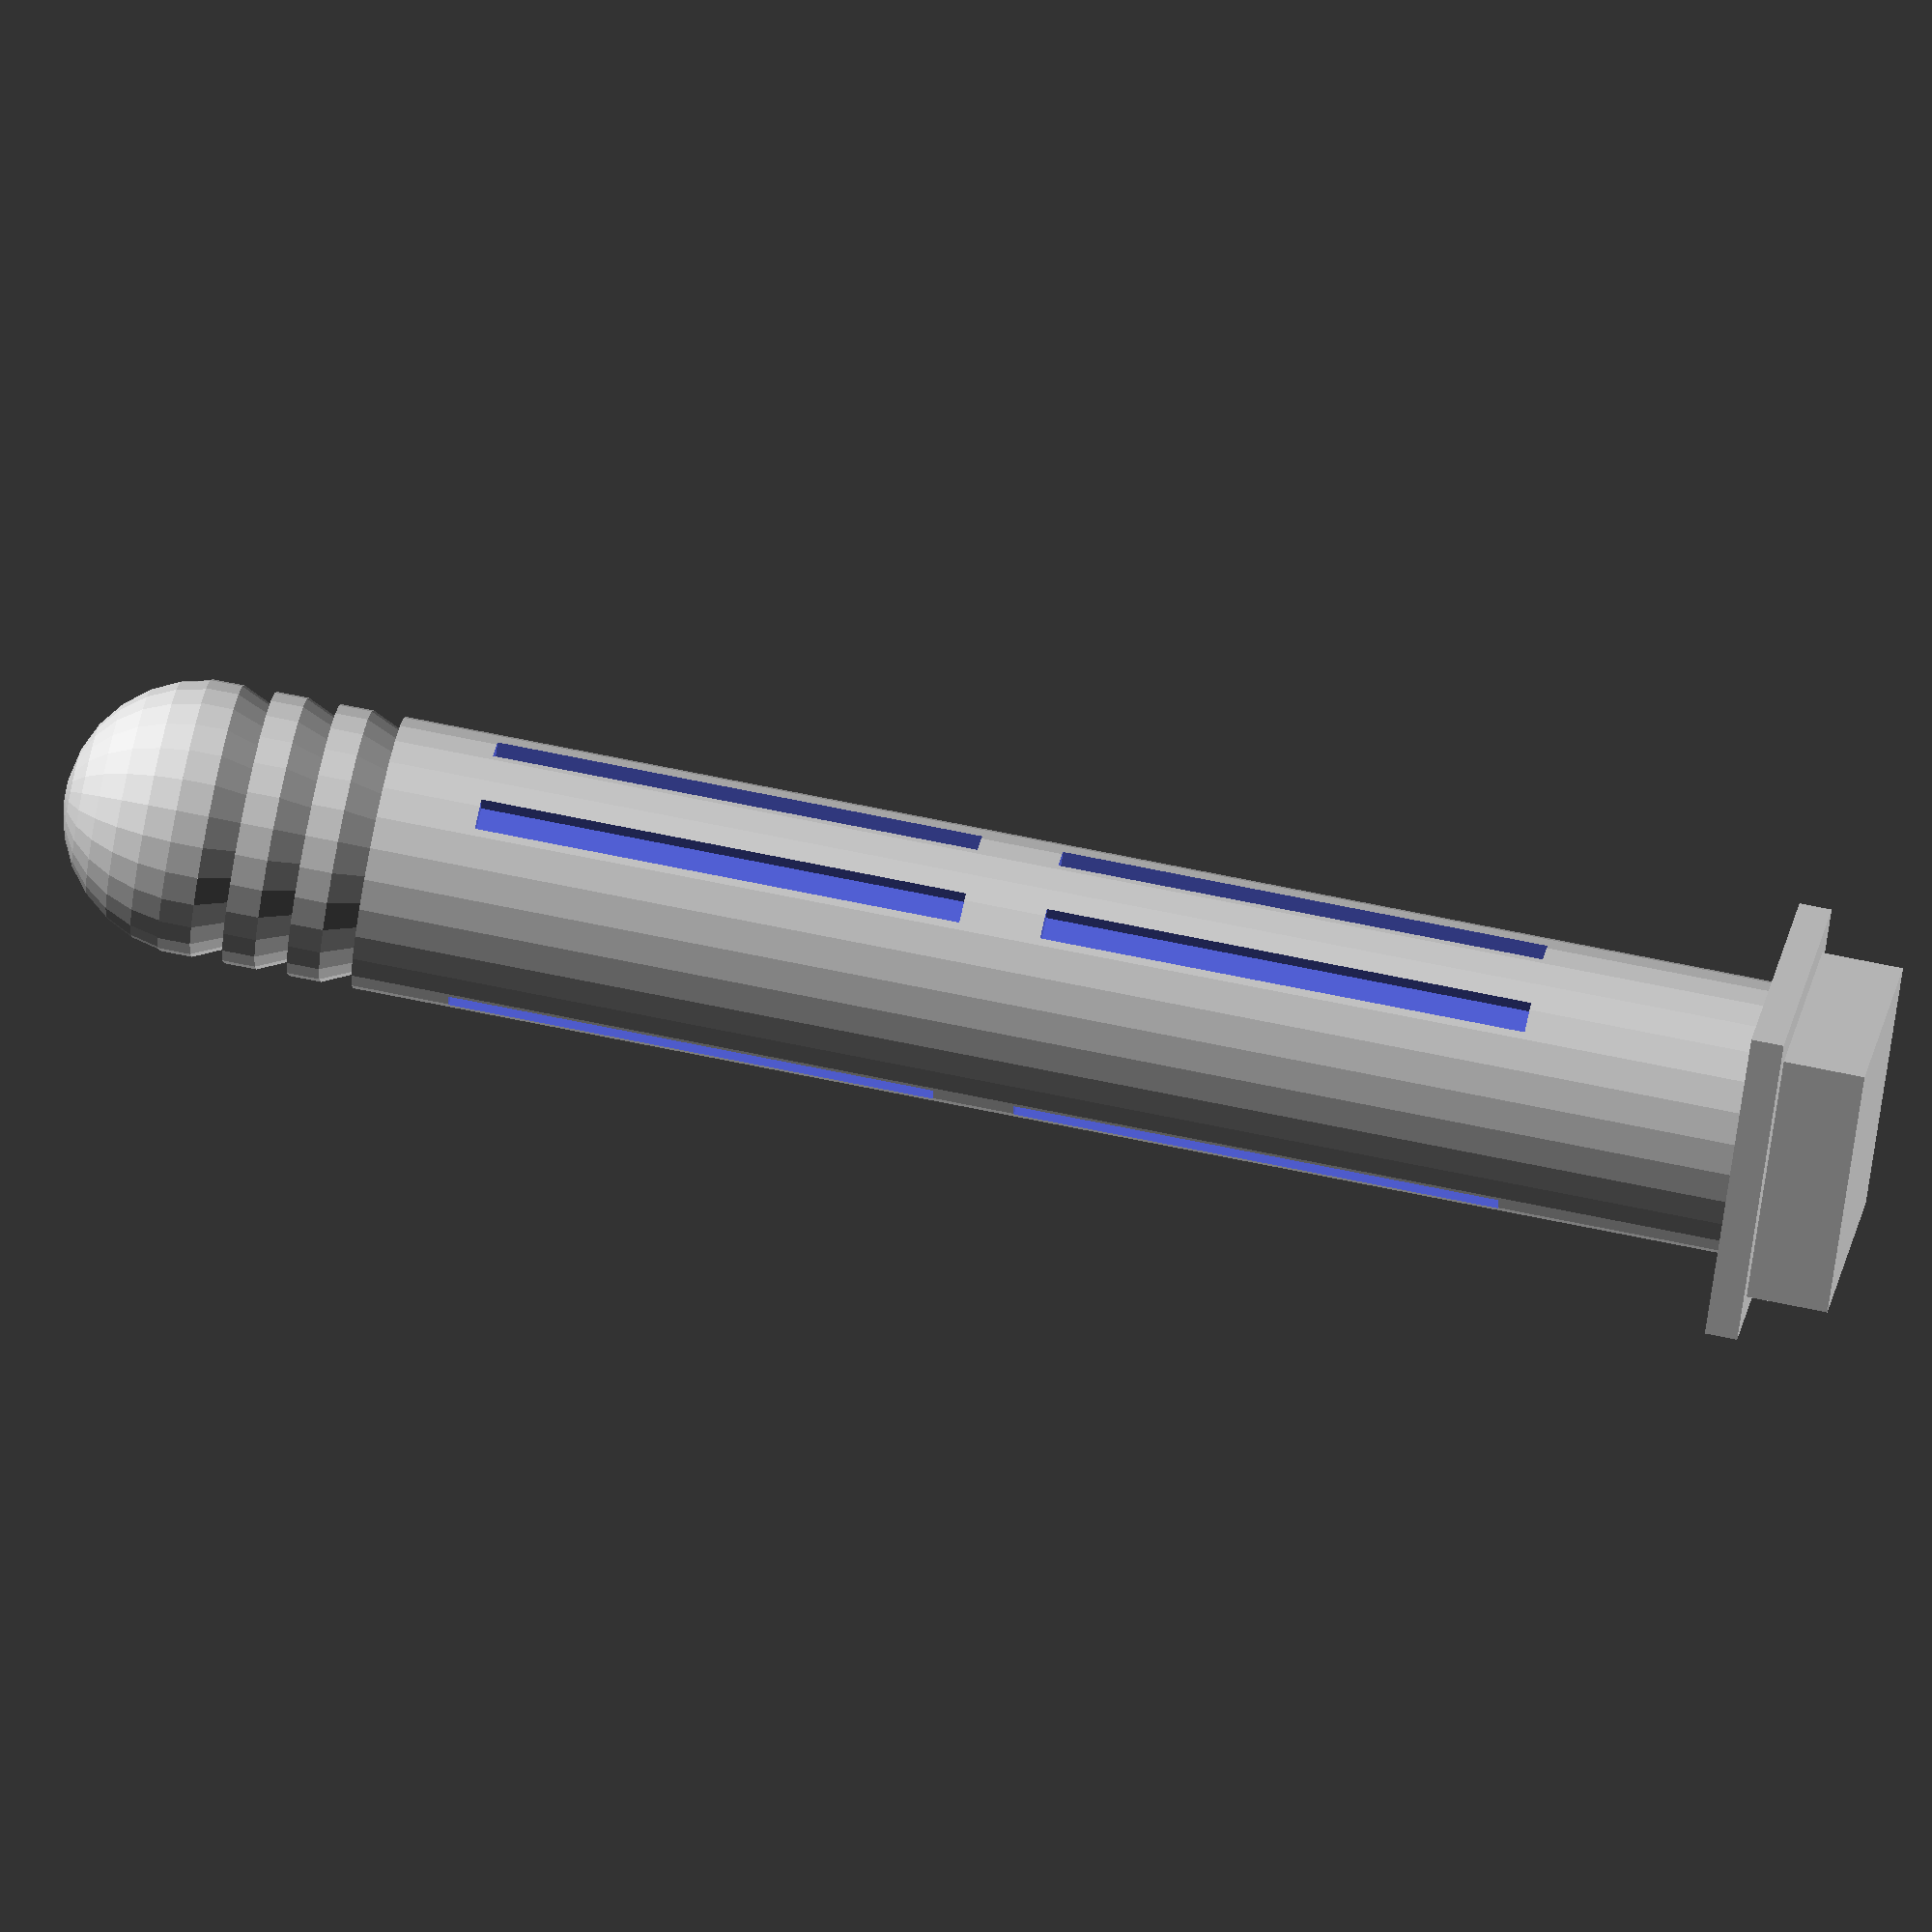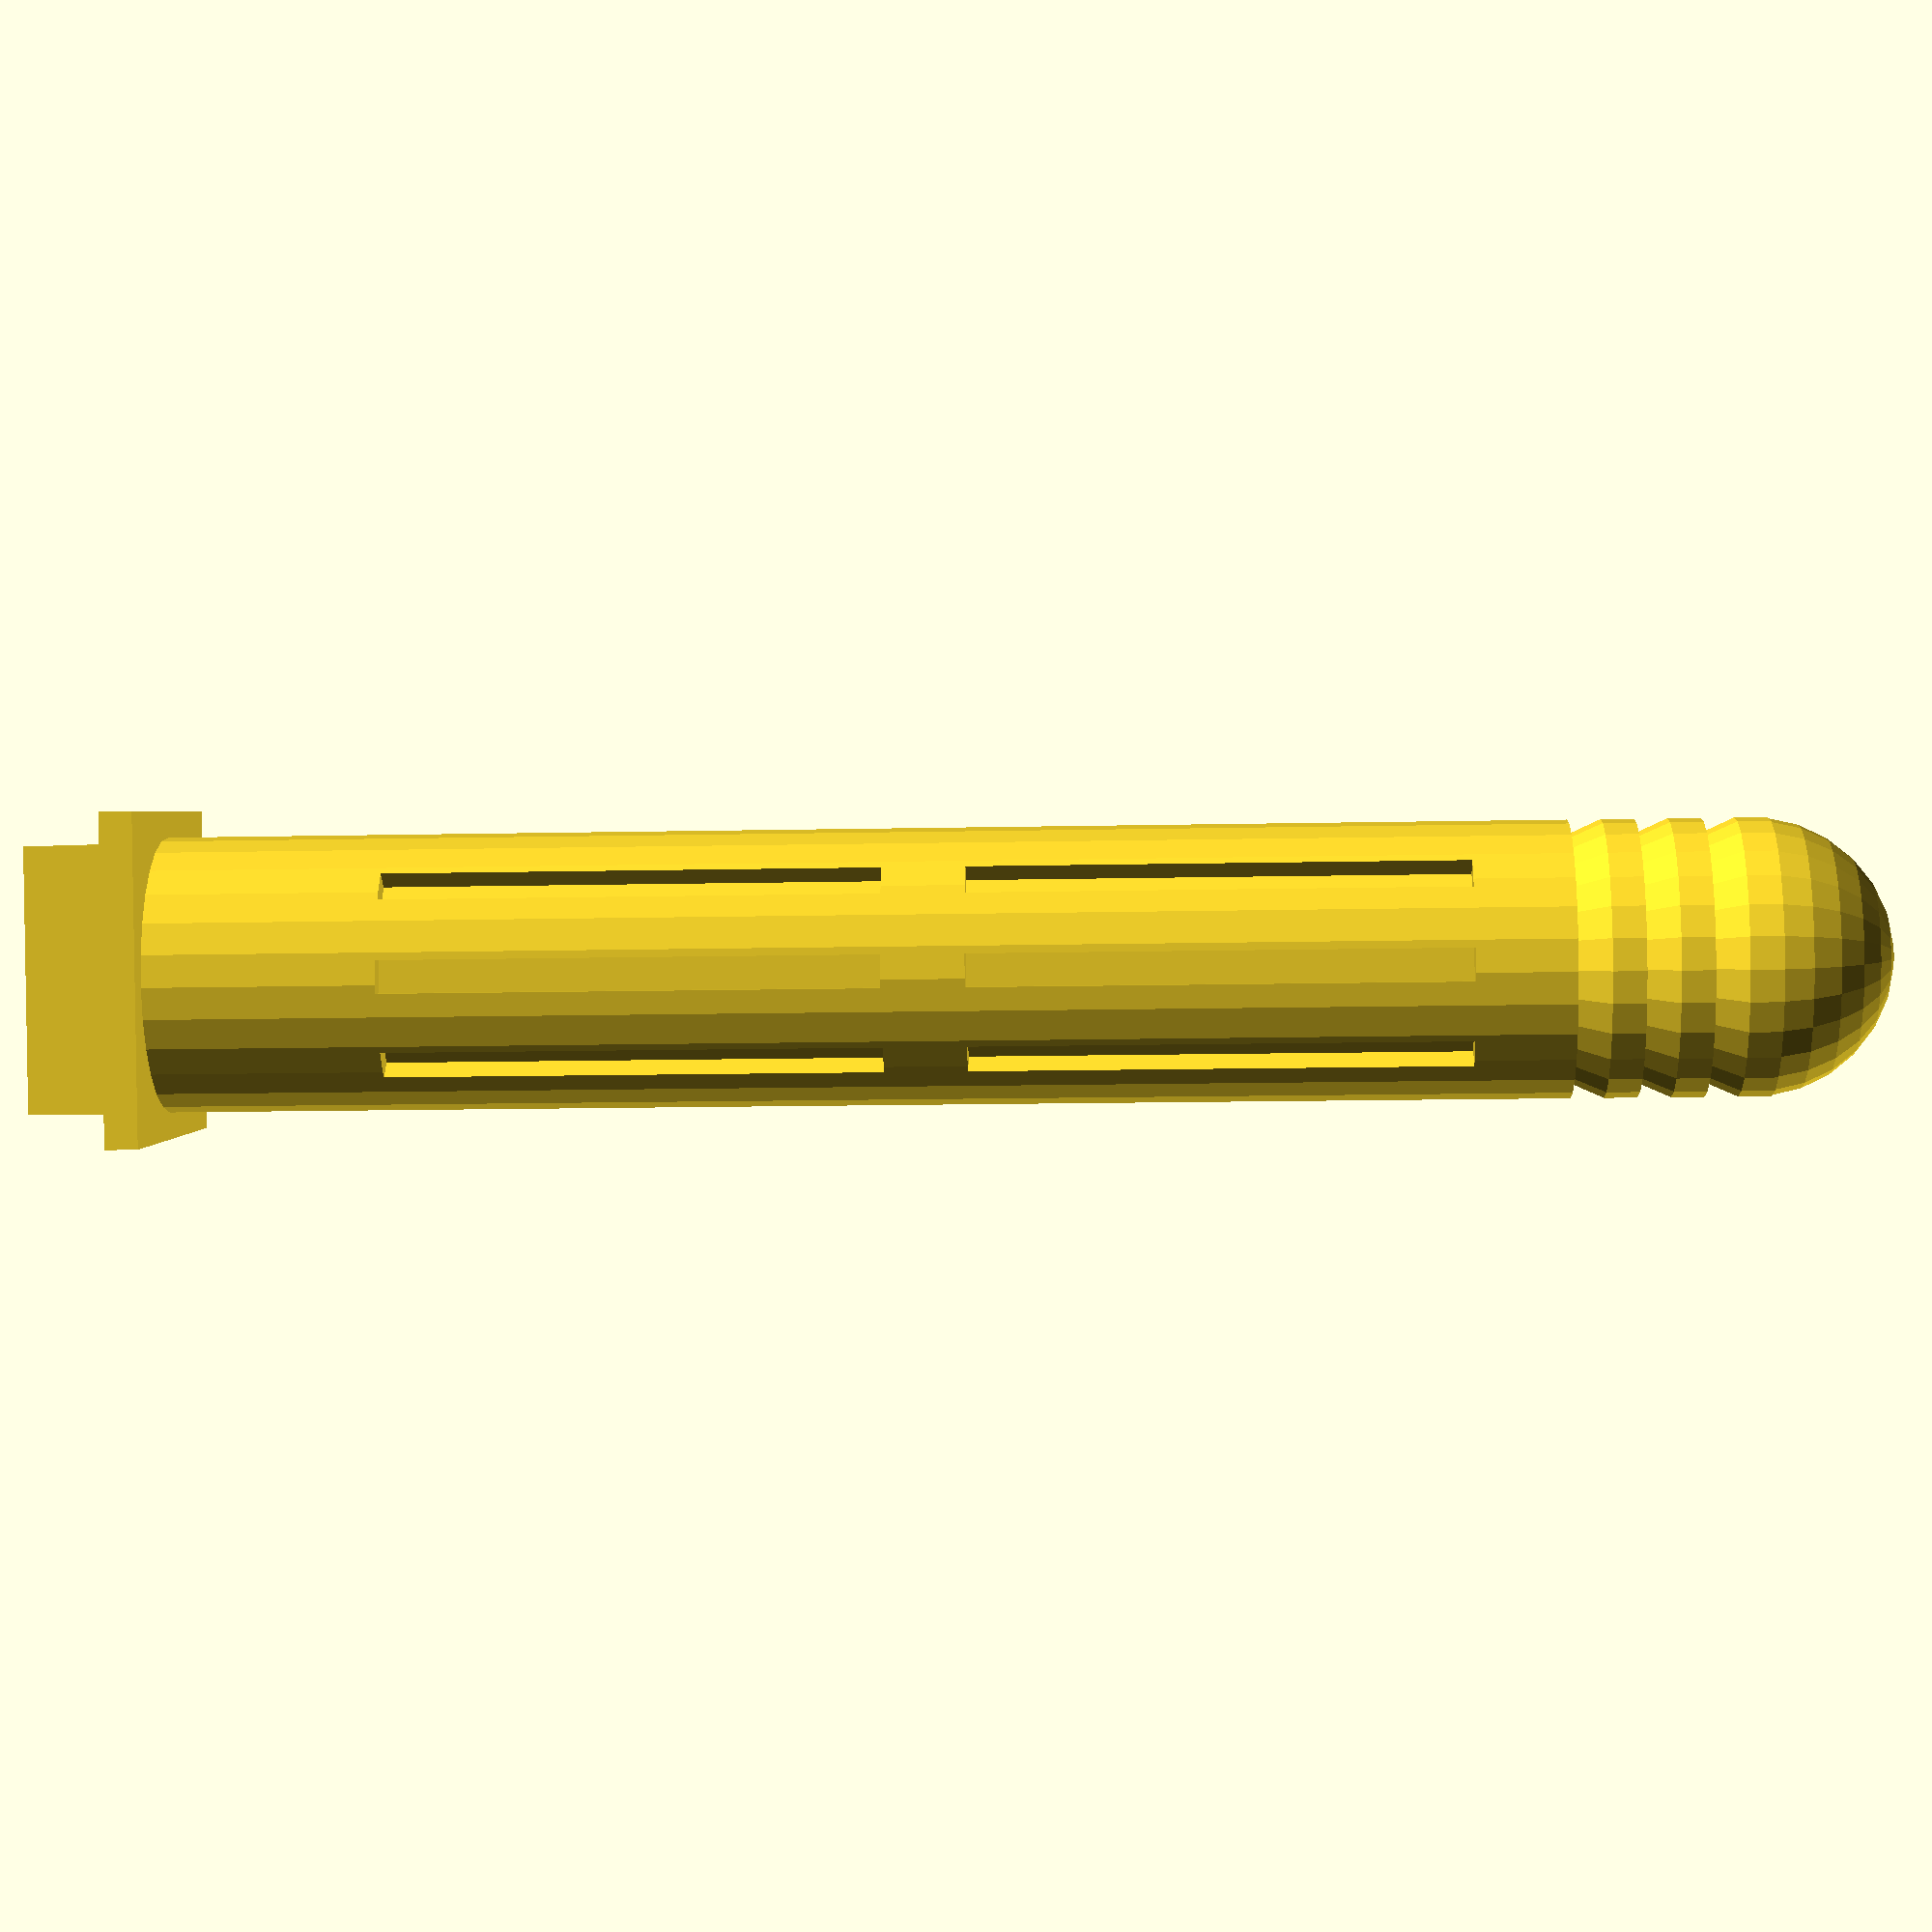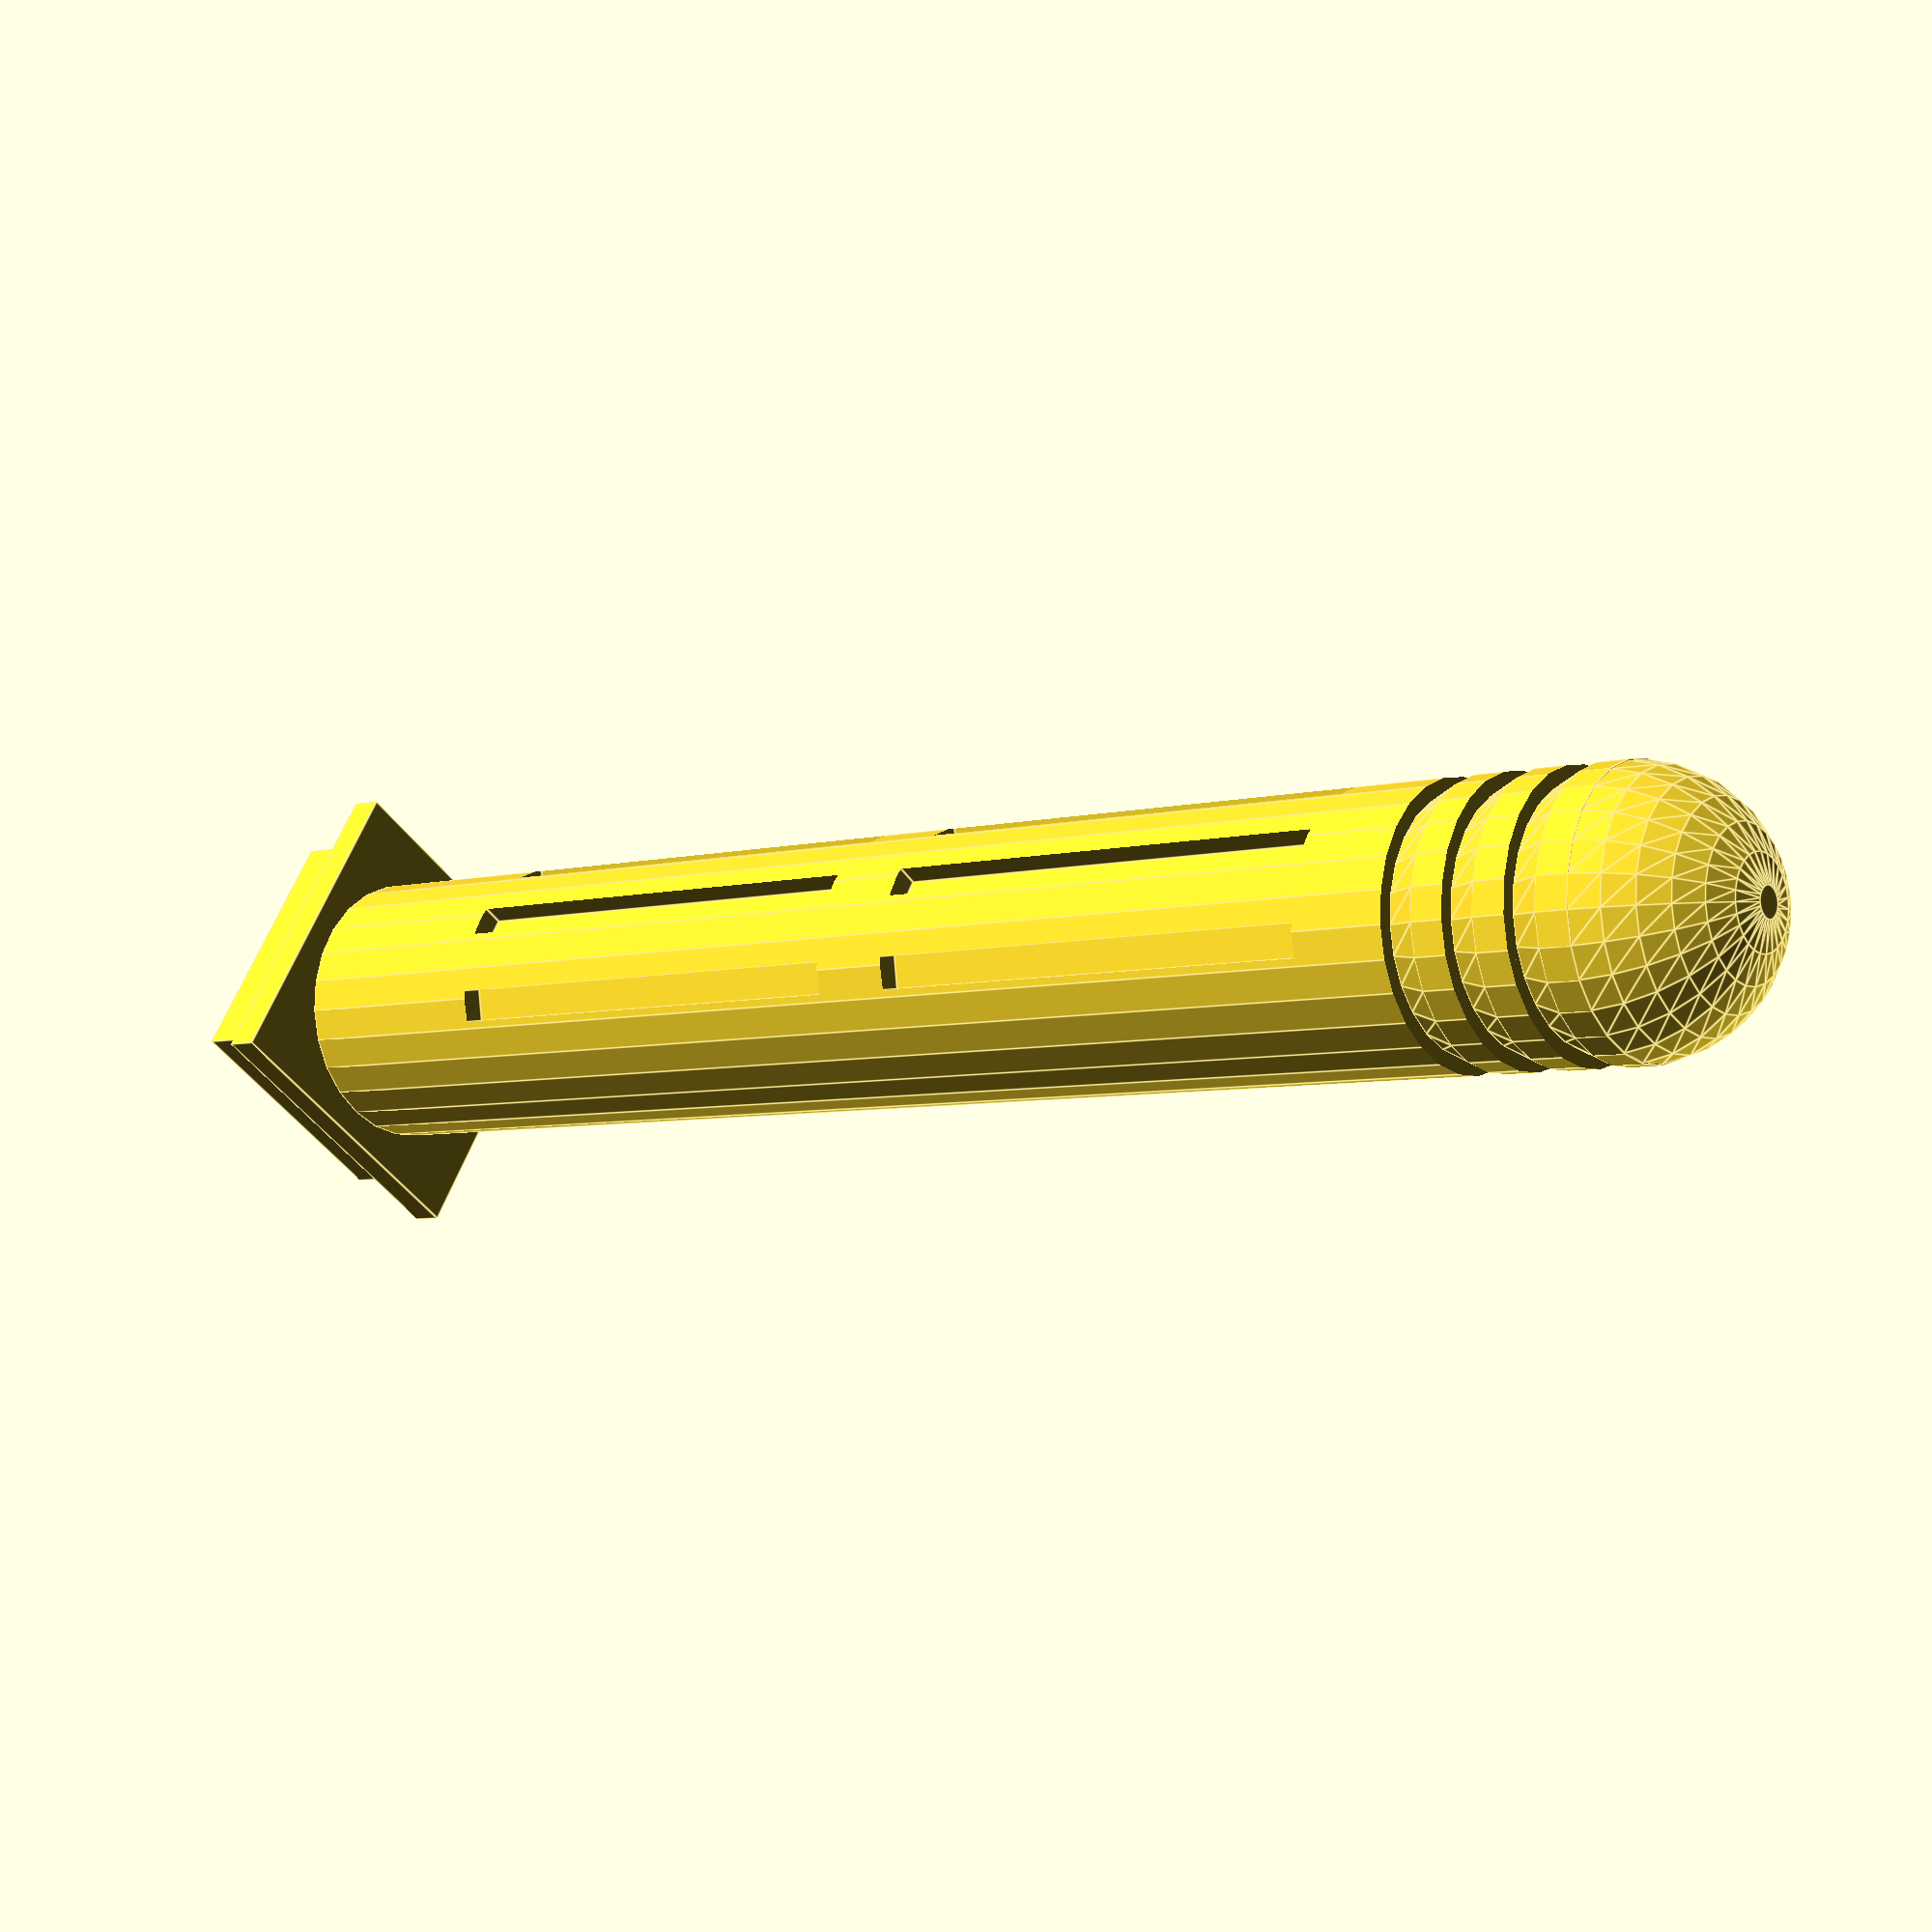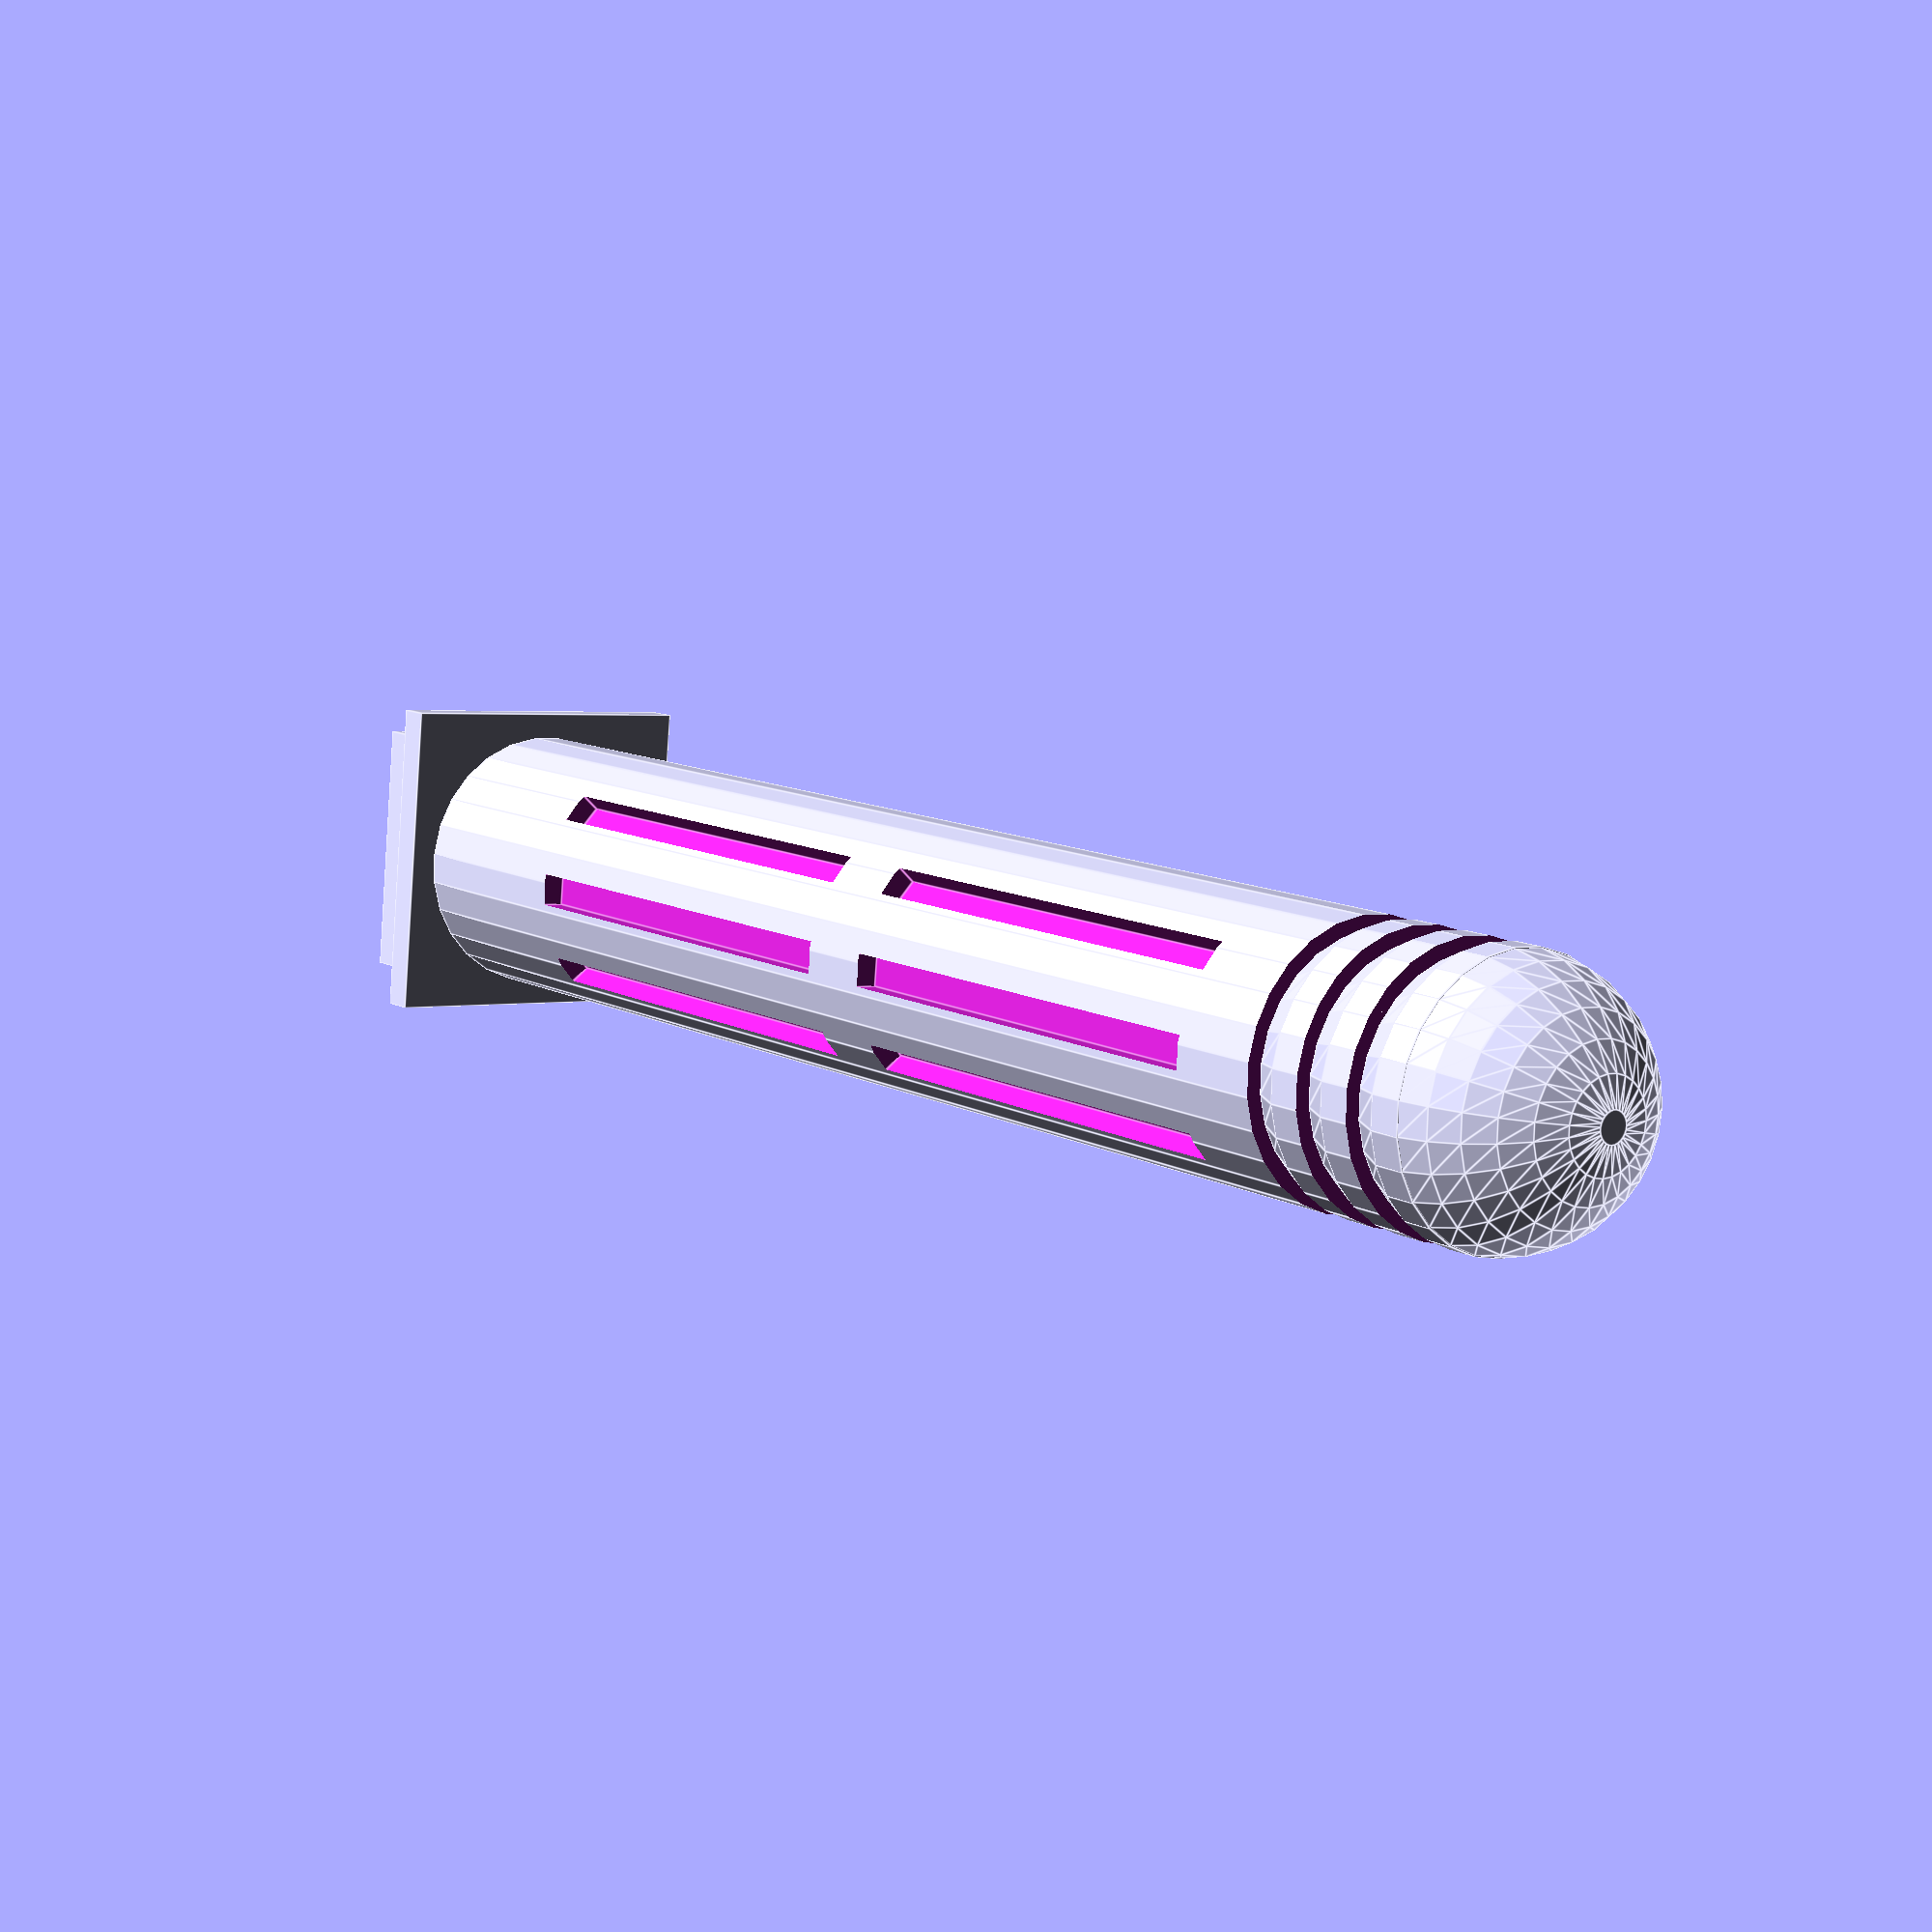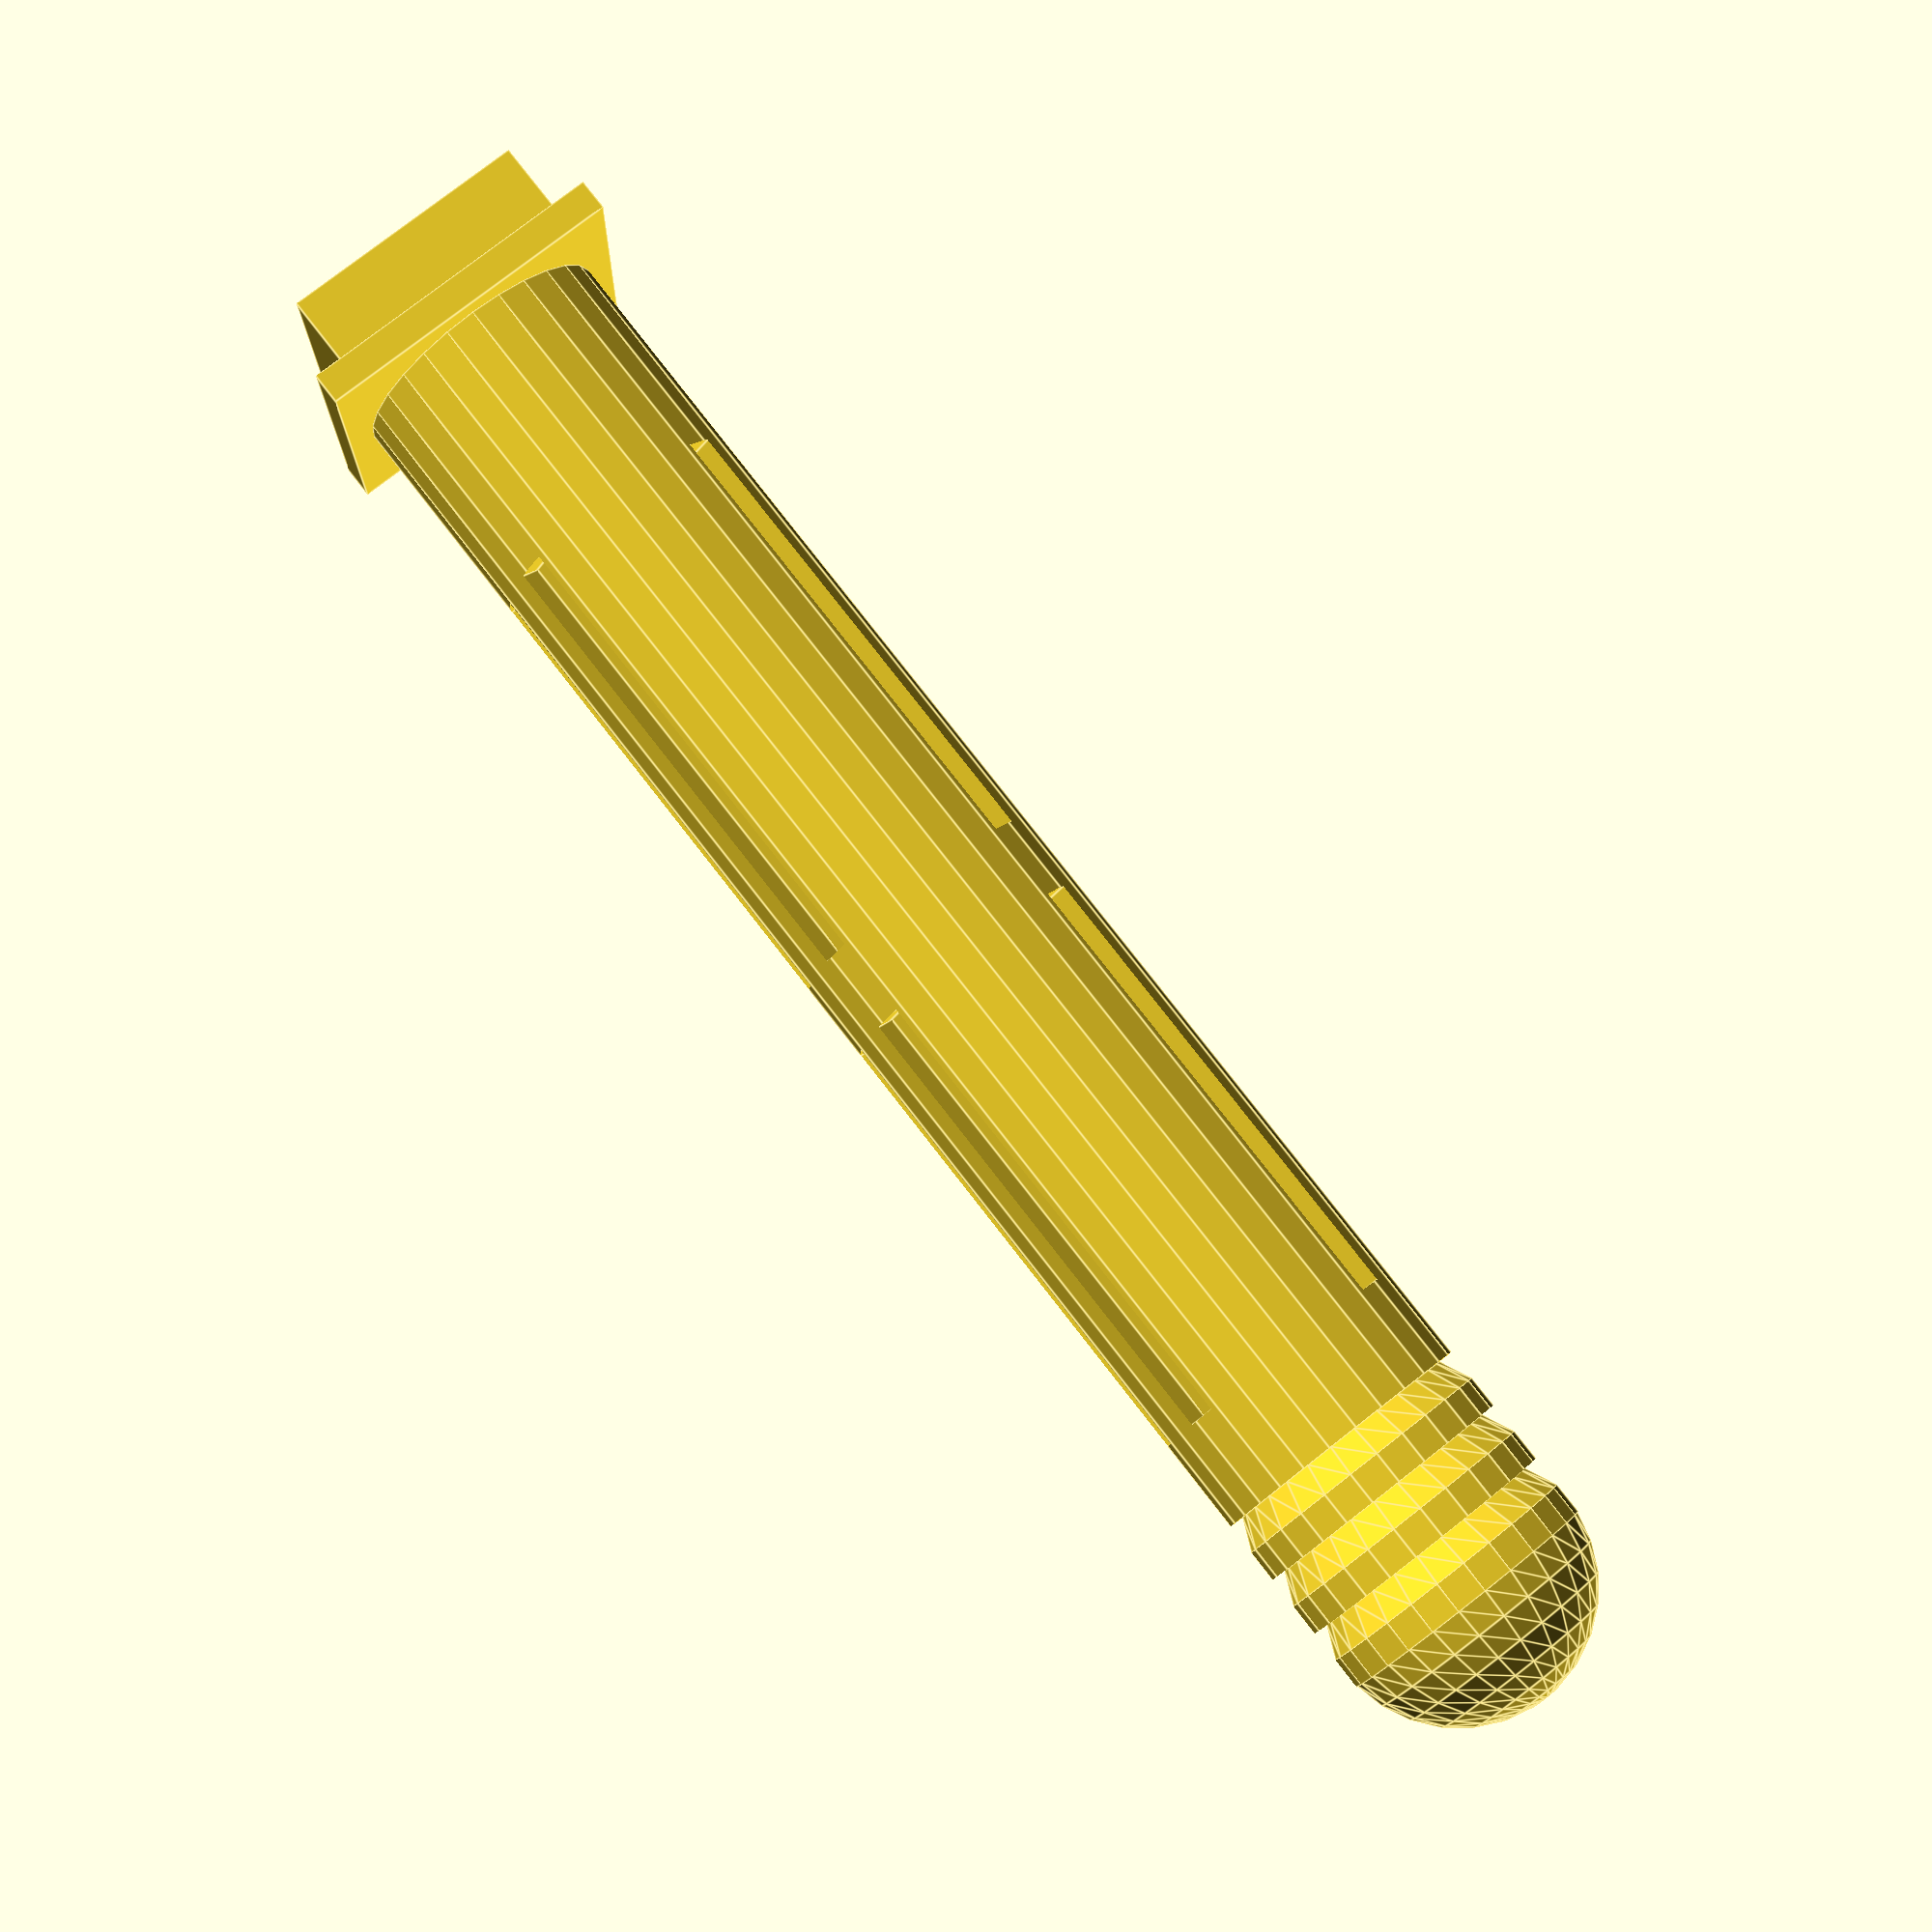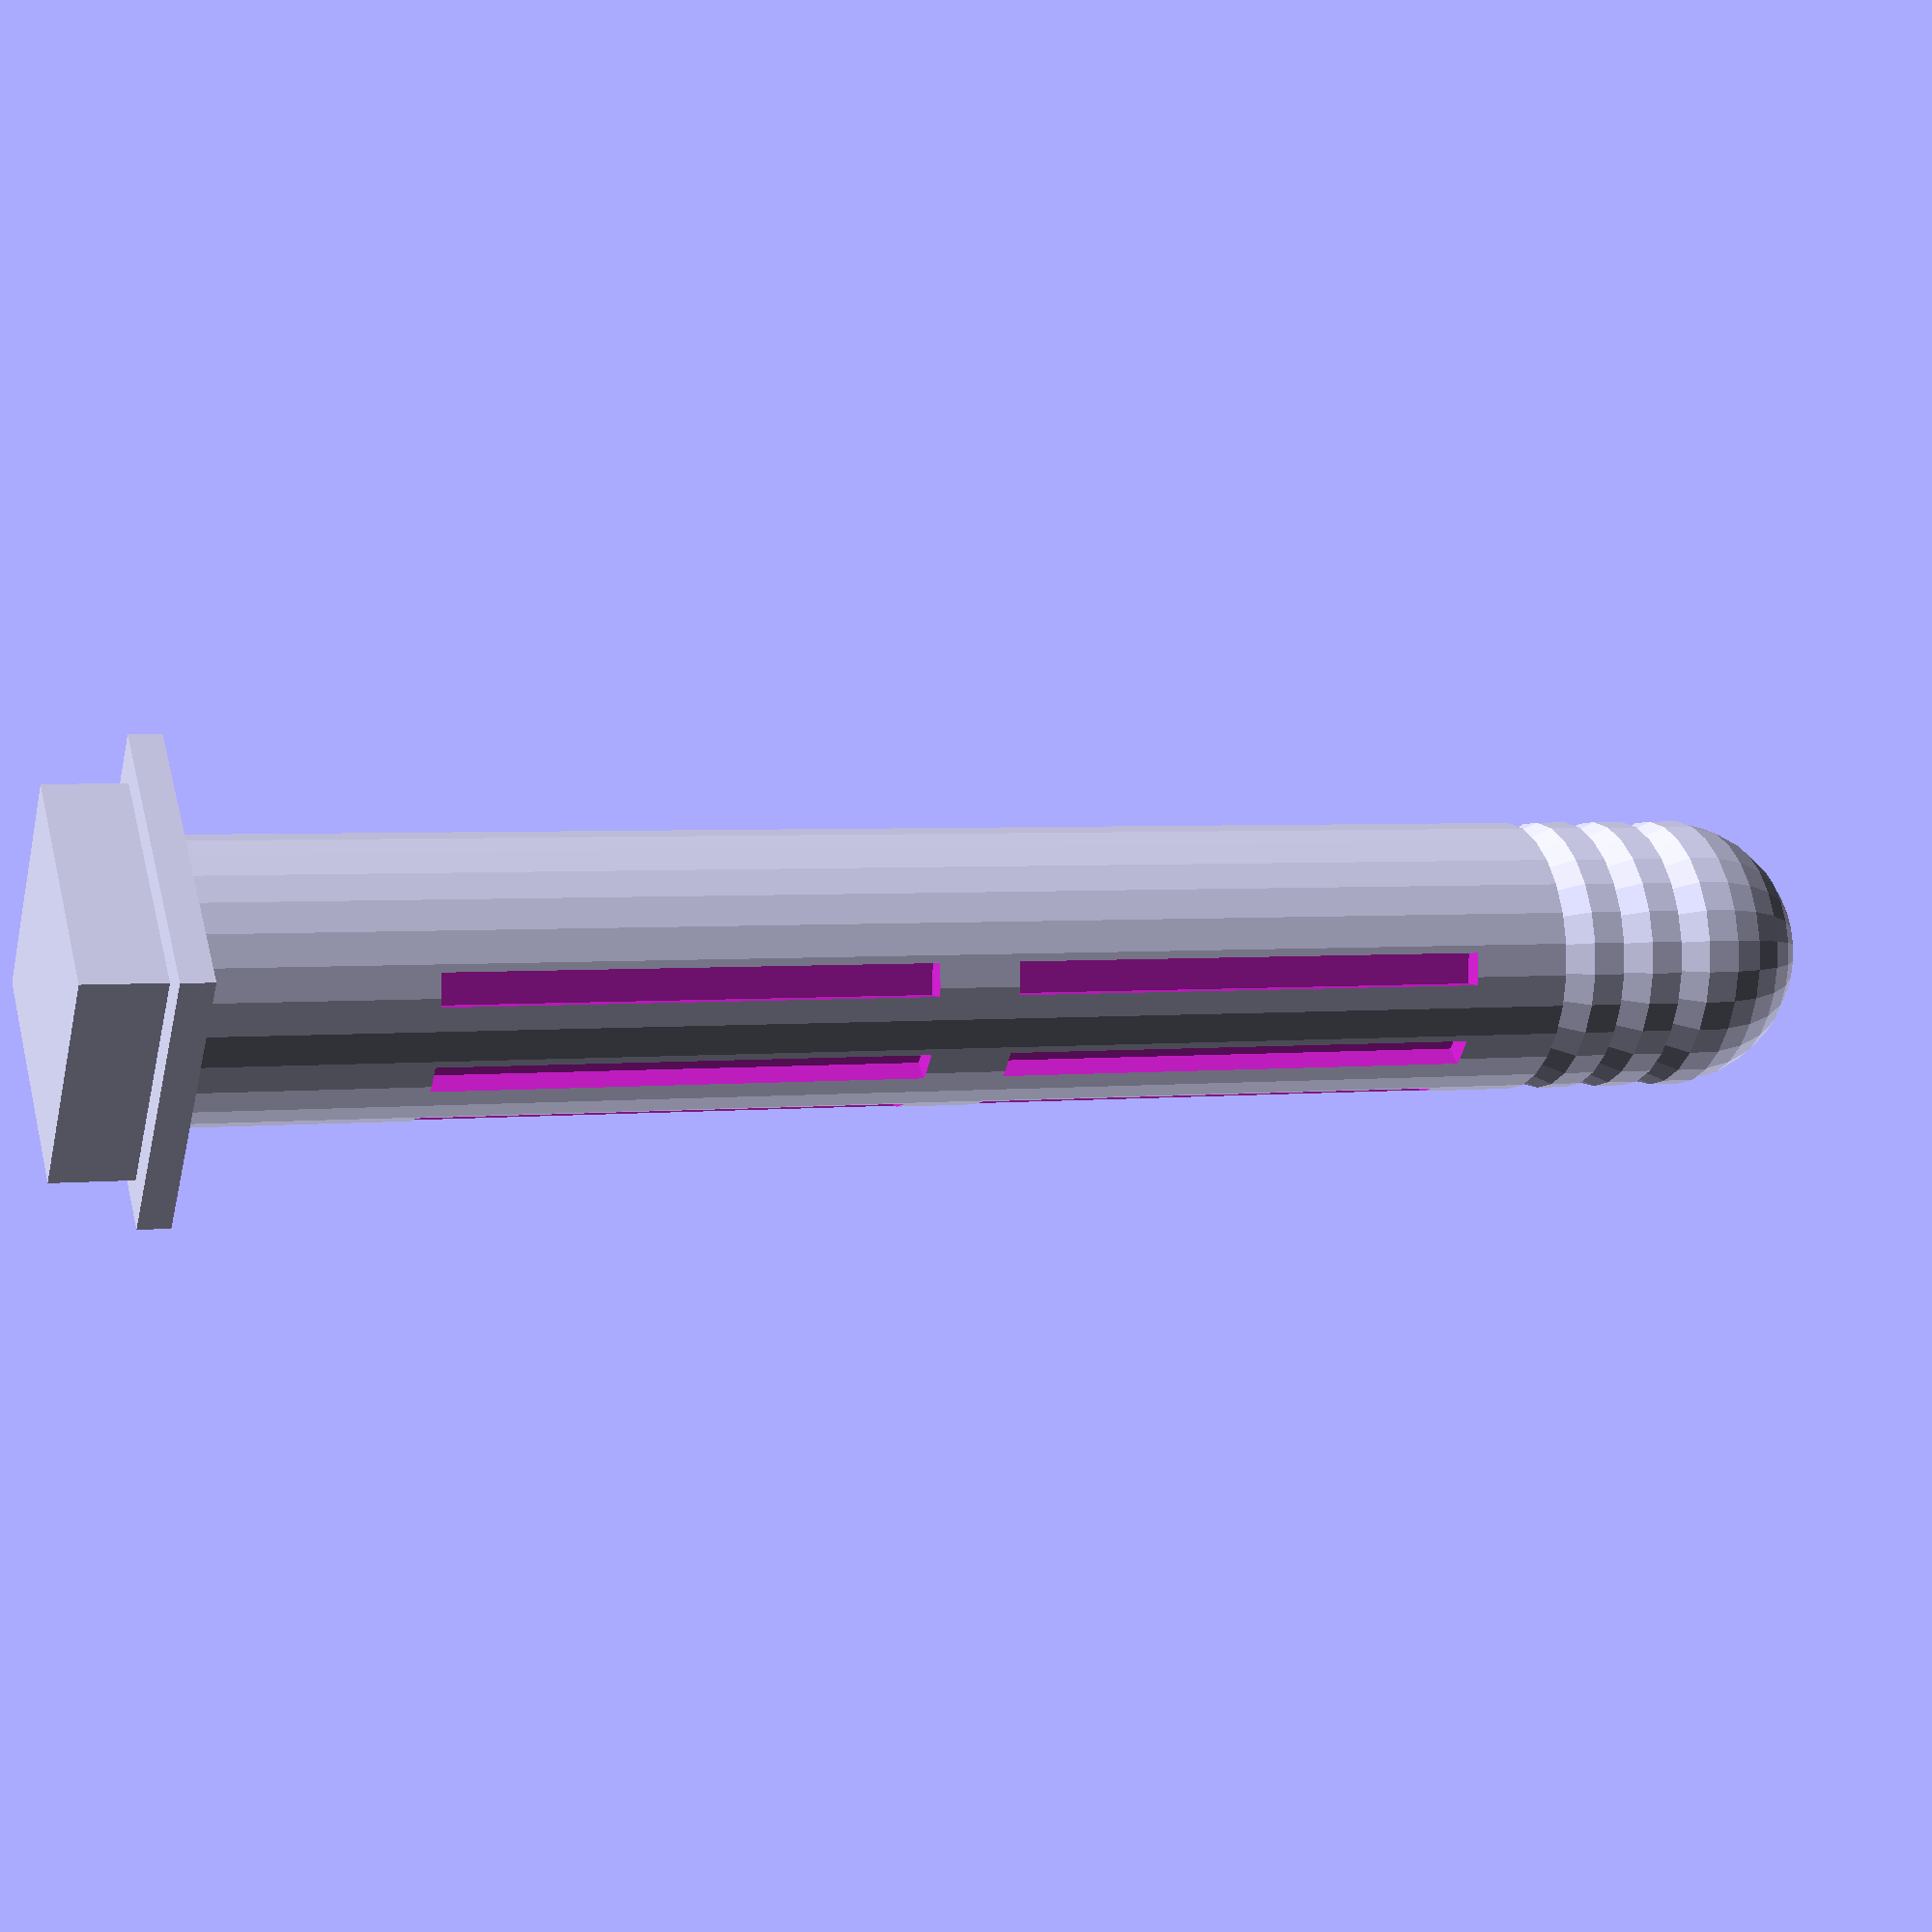
<openscad>
//MH-Z16 Intelligent Infrared Gas Module https://github.com/Arduinolibrary/DFRobot_Gravity_UART_Infrared_CO2_Sensor/raw/master/MH-Z16%20CO2%20Datasheet.pdf

// Note: Is more like slotting to the side...
//https://www.google.com/search?q=MH-Z16&safe=off&rlz=1C5CHFA_enAU750AU750&source=lnms&tbm=isch&sa=X&ved=0ahUKEwjUmJXZqdvjAhUZSo8KHTWYB64Q_AUIESgB#imgrc=dEoMSrVowFoMMM:

difference()
{
    union()
    {
        translate([0,0,-5/2-1])
            cube([16,16,5],center=true);
        translate([0,0,0])
            cube([20,20,2],center=true);
        translate([0,0,1])
            cylinder(r=16.8/2,97);
        translate([0,0,97])
            sphere(r=16.8/2);
    }
    
    translate([0,0,90])
    difference()
    {
        cylinder(r1=30/2,r2=30/2,2);
        cylinder(r1=15/2,r2=16.8/2,2);
    }
    translate([0,0,90-4])
    difference()
    {
        cylinder(r1=30/2,r2=30/2,2);
        cylinder(r1=15/2,r2=16.8/2,2);
    }
    translate([0,0,90+4])
    difference()
    {
        cylinder(r1=30/2,r2=30/2,2);
        cylinder(r1=15/2,r2=16.8/2,2);
    }

    
    translate([0,0,30])
    union()
    {
        rotate([0,0,0])
        union()
        {
            translate([0,15,0])
                cube([2,16,30],center=true);
            translate([0,-15,0])
                cube([2,16,30],center=true);
        }
       
        rotate([0,0,40])
        union()
        {
            translate([0,15,0])
                cube([2,16,30],center=true);
            translate([0,-15,0])
                cube([2,16,30],center=true);
        }
        
        rotate([0,0,-40])
        union()
        {
            translate([0,15,0])
                cube([2,16,30],center=true);
            translate([0,-15,0])
                cube([2,16,30],center=true);
        }
    }
    translate([0,0,70-5])
    union()
    {
        rotate([0,0,0])
        union()
        {
            translate([0,15,0])
                cube([2,16,30],center=true);
            translate([0,-15,0])
                cube([2,16,30],center=true);
        }
       
        rotate([0,0,40])
        union()
        {
            translate([0,15,0])
                cube([2,16,30],center=true);
            translate([0,-15,0])
                cube([2,16,30],center=true);
        }
        
        rotate([0,0,-40])
        union()
        {
            translate([0,15,0])
                cube([2,16,30],center=true);
            translate([0,-15,0])
                cube([2,16,30],center=true);
        }
    }
}
</openscad>
<views>
elev=290.6 azim=315.9 roll=101.7 proj=o view=wireframe
elev=193.1 azim=75.1 roll=267.1 proj=p view=wireframe
elev=5.5 azim=122.7 roll=309.7 proj=p view=edges
elev=169.2 azim=275.1 roll=216.9 proj=p view=edges
elev=279.4 azim=271.9 roll=322.0 proj=p view=edges
elev=177.0 azim=47.7 roll=290.2 proj=p view=solid
</views>
